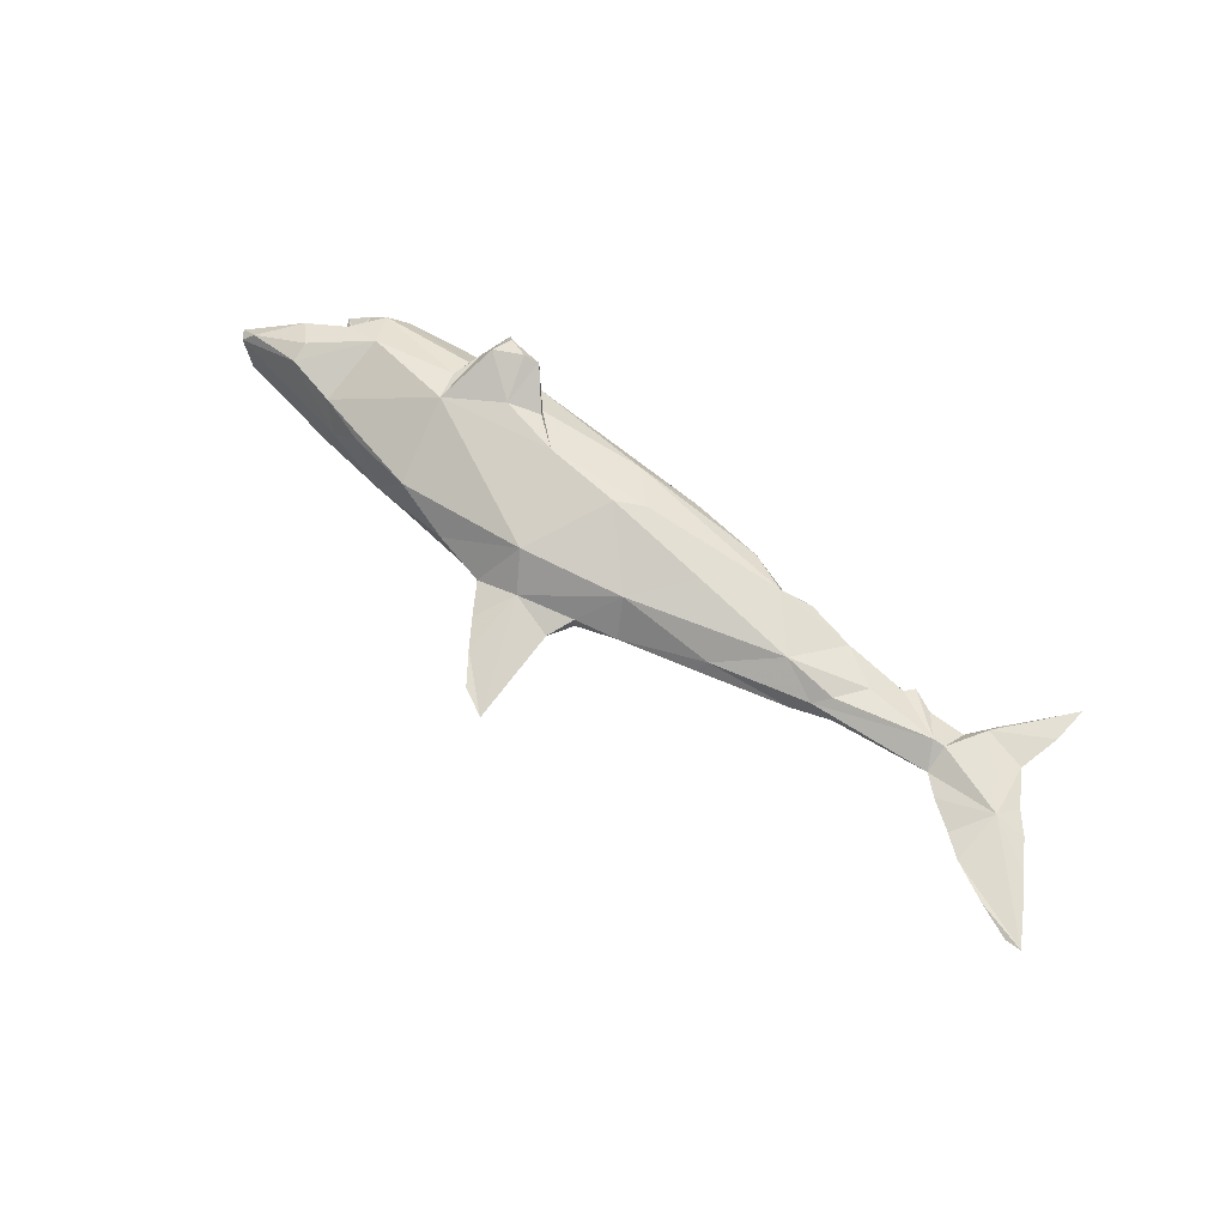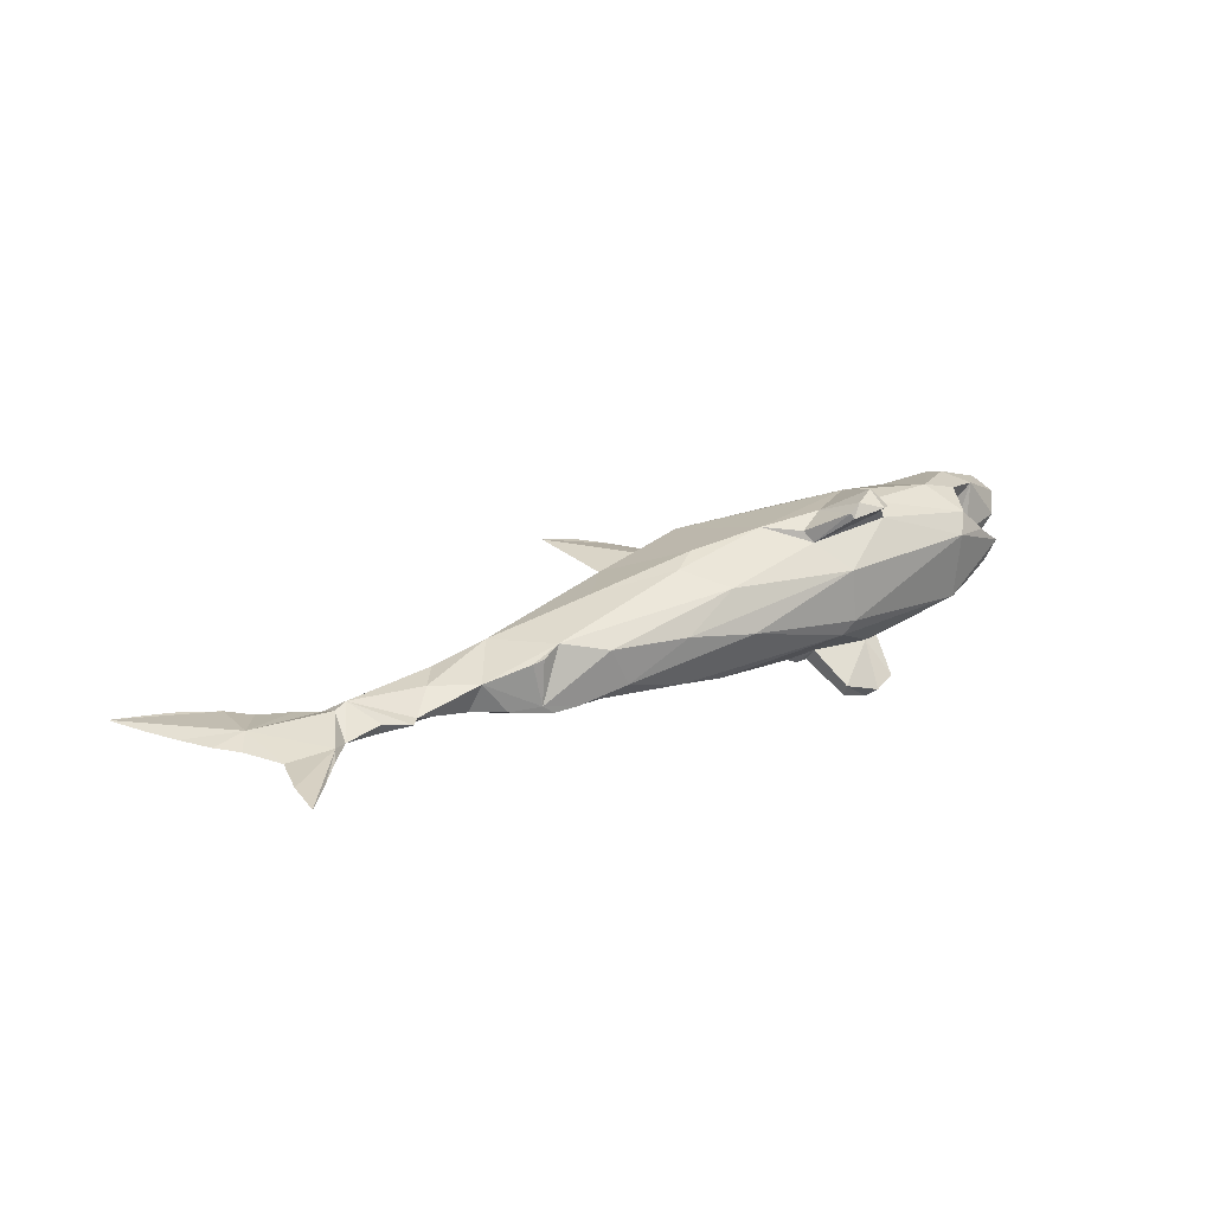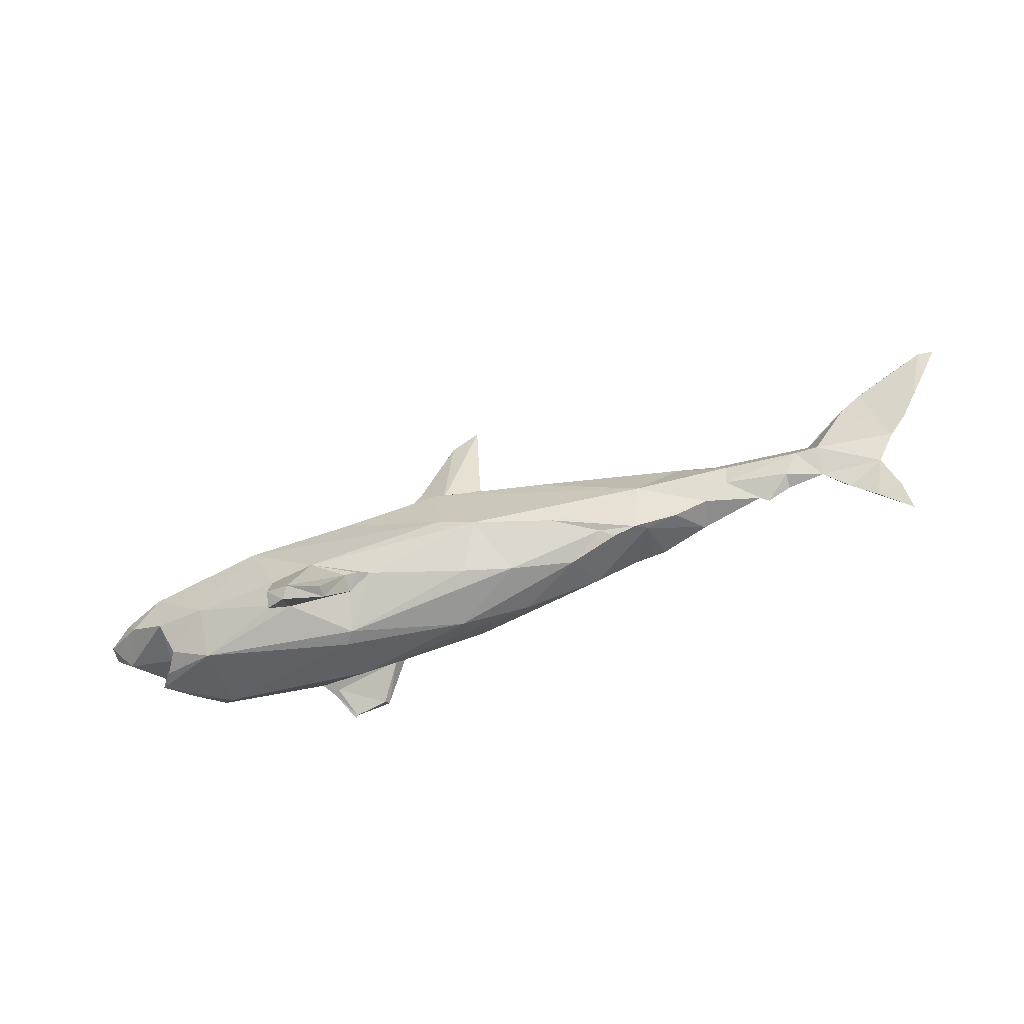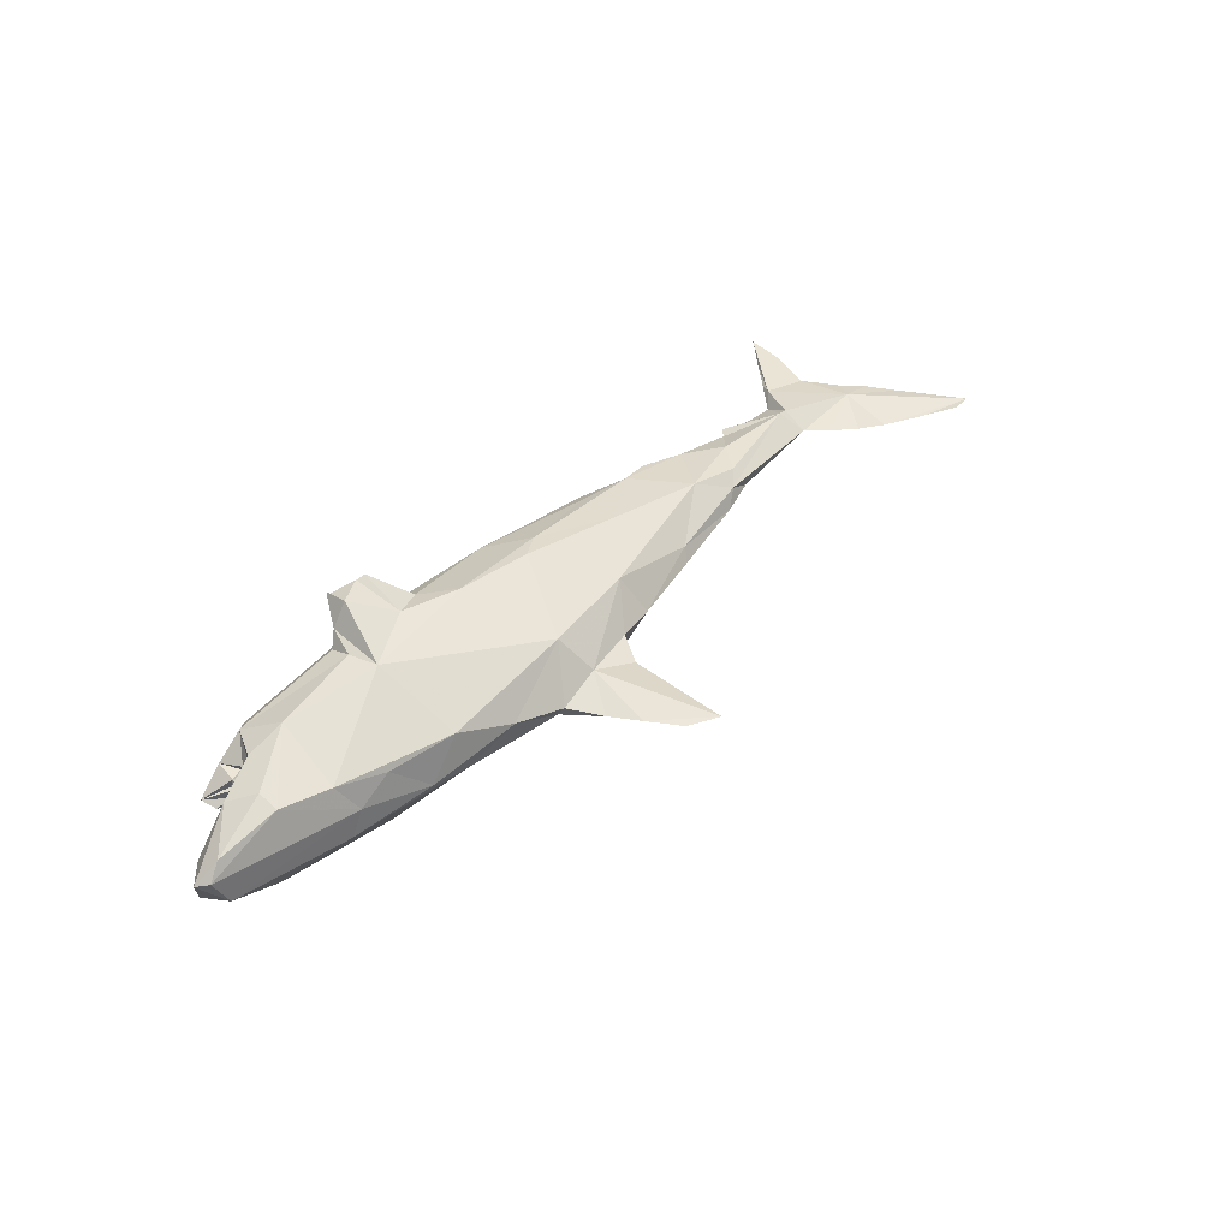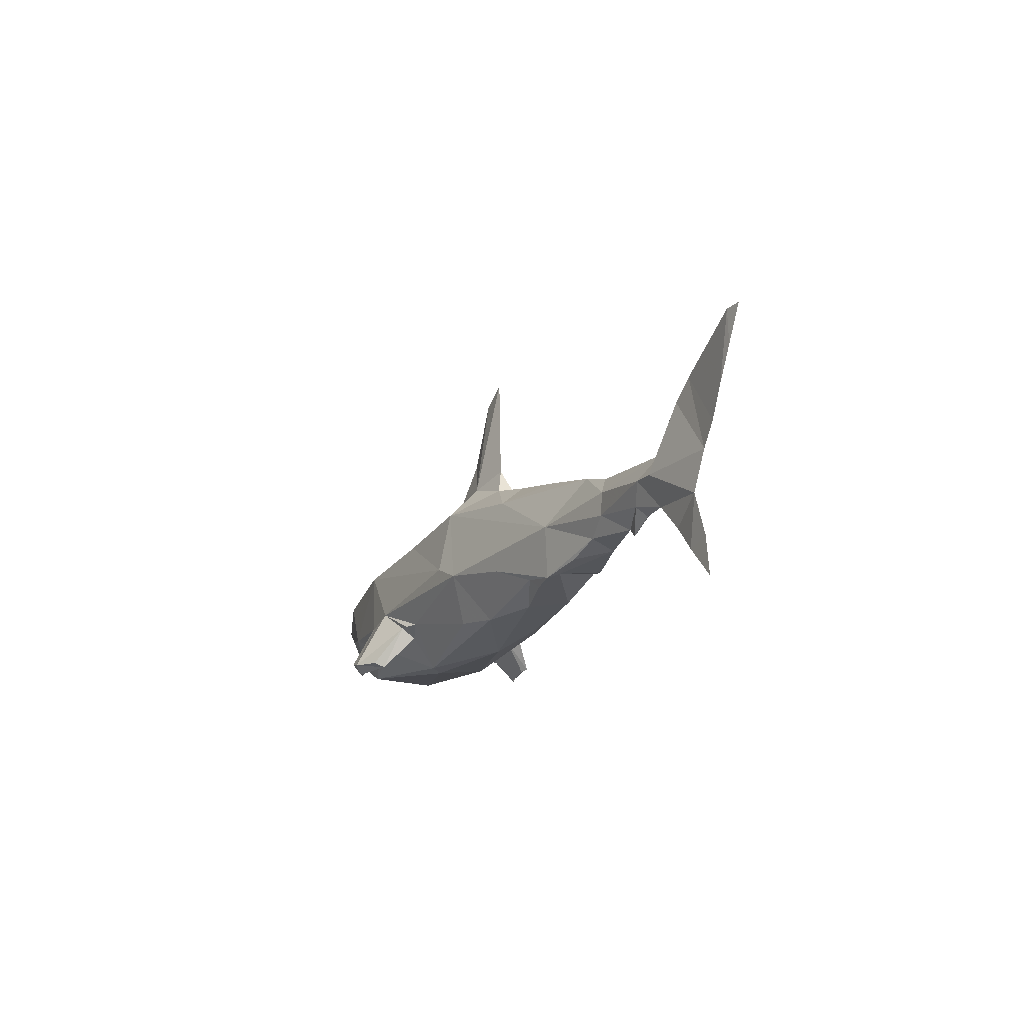
<metadata>
{"format":"obj","ext":"obj","renderer":"f3d","projection":"perspective","resolution":1024,"background":"white","views":[{"elev":63.9,"azim":-147.5,"up":"+Z"},{"elev":25.6,"azim":-39.4,"up":"+Z"},{"elev":-48.5,"azim":-160.6,"up":"+Y"},{"elev":44.4,"azim":128.7,"up":"+Z"},{"elev":-13.1,"azim":-113.8,"up":"+Y"}]}
</metadata>
<code>
v 0.5334 0.1502 0.022
v 0.65 -0.1229 -0.0959
v 0.2201 0.1706 -0.09347
v 0.007977 -0.04547 0.1903
v -1.418 -0.2029 0.000244
v -1.338 -0.1263 -0.003023
v -1.401 -0.1047 0.001189
v -1.362 0.003057 -0.003617
v -1.207 0.07766 -0.03975
v -1.273 -0.06381 0.000427
v -1.206 0.000907 -0.007683
v -1.053 -0.03942 0.000776
v -1.112 0.02009 -0.02619
v -1.029 -0.01769 0.001666
v -0.9501 0.03157 -0.04035
v -0.8881 -0.01511 -0.03348
v -0.9554 0.09111 -0.03916
v -0.8048 -0.05426 -0.04613
v -0.6961 -0.08522 -0.07193
v -0.6371 -0.09946 -0.06858
v -0.7133 0.04651 -0.08591
v -0.7237 -0.07805 -0.04881
v -0.5097 -0.1309 -0.04156
v -0.5995 -0.07527 -0.07919
v -0.4739 -0.03172 -0.1214
v -0.3509 -0.1444 -0.08743
v -0.2239 -0.1378 -0.1163
v -1.252 -0.03272 0.01089
v -1.186 0.07161 0.03695
v -1.155 0.07455 0.04911
v -1.112 -0.000687 0.007263
v -0.9633 0.03704 0.03908
v -0.864 -0.03713 0.03837
v -0.7606 0.08706 0.07326
v -0.7423 -0.06841 0.06163
v -0.7091 -0.06793 0.06402
v -0.6568 -0.05587 0.08382
v -0.5224 -0.07975 0.09449
v -0.5523 -0.119 0.05733
v -0.2806 -0.04191 0.1559
v -0.4847 0.04065 0.1224
v -0.3532 -0.1663 0.04587
v -0.198 -0.1451 0.1196
v -0.2108 -0.004032 0.1723
v -1.448 0.1557 9e-06
v -1.488 0.2346 -0.000467
v -1.528 0.3156 0.001748
v -1.569 0.4052 0.00553
v -1.528 0.4005 -0.001674
v -1.408 0.09901 -0.000591
v -1.44 0.3527 0.001764
v -1.343 0.289 -0.001166
v -1.292 0.2394 -0.007478
v -1.225 0.184 3e-06
v -1.18 0.1374 0.00499
v -1.148 0.07633 -0.04001
v -0.9207 0.1359 -0.01217
v -0.8181 0.1607 -0.01395
v -0.4307 0.1718 -0.08506
v -0.58 0.2032 -0.004419
v -0.3747 0.2366 0.001988
v -1.368 0.1484 0.01776
v -0.8611 0.1379 0.01907
v -0.9009 0.1062 0.04059
v -0.5988 0.181 0.02606
v -0.3488 0.1714 0.09572
v -0.2675 -0.01099 -0.1661
v 0.1433 -0.2277 -0.04062
v 0.03347 -0.1032 -0.1639
v -0.1689 0.02399 -0.1703
v 0.1957 -0.05348 -0.2016
v 0.135 -0.2104 -0.2546
v 0.2151 -0.2084 -0.2841
v 0.06698 -0.1063 -0.18
v 0.09913 -0.1063 -0.1809
v 0.1338 -0.2209 -0.2241
v 0.1134 -0.2181 -0.07488
v 0.09734 -0.1349 -0.1439
v 0.2809 -0.1969 -0.2711
v 0.2881 -0.2283 -0.2401
v 0.2654 -0.1522 -0.1612
v 0.2363 -0.2329 -0.2628
v 0.3211 -0.1377 -0.1694
v 0.3106 -0.08005 -0.1973
v 0.4049 0.09689 -0.1654
v 0.5468 -0.07937 -0.1671
v 0.5379 -0.199 -0.1019
v 0.6494 -0.1509 -0.1054
v 0.6881 -0.1717 -0.04838
v 0.7256 -0.1738 -0.001873
v 0.6307 -0.1038 -0.06352
v 0.7166 0.05193 -0.1266
v 0.6314 -0.07745 -0.07261
v 0.6646 -0.128 -0.03878
v 0.7121 -0.1407 -0.02034
v 0.675 -0.1301 -0.008075
v 0.694 -0.05817 -0.1305
v 0.7942 -0.01678 -0.1065
v 0.7127 -0.07934 -0.00911
v 0.8502 -0.05056 -0.000932
v 0.8998 -0.0012 -0.04197
v 0.8303 0.03152 -0.08161
v 0.8667 0.06472 -0.03524
v -0.1754 -0.2029 0.01291
v -0.008763 -0.03515 0.1901
v 0.1411 -0.2137 0.09215
v 0.08109 -0.1328 0.1562
v 0.06764 -0.1086 0.1829
v 0.1483 -0.08007 0.2077
v 0.5432 -0.2101 0.07446
v 0.1398 -0.2082 0.2273
v 0.2697 -0.1563 0.1888
v 0.2823 -0.1636 0.2034
v 0.3095 -0.1472 0.1665
v 0.3139 -0.08704 0.1919
v 0.5748 0.1068 0.1066
v 0.5439 -0.07151 0.1717
v 0.5869 -0.1724 0.1162
v 0.6524 -0.1819 0.05242
v 0.6438 -0.08228 0.1405
v 0.6312 -0.1037 0.1036
v 0.6301 -0.07101 0.0734
v 0.7051 0.01513 0.1399
v 0.7057 0.067 0.123
v 0.6636 -0.1264 0.04674
v 0.636 -0.1189 0.07036
v 0.6264 -0.1259 0.04484
v 0.6593 -0.1309 0.01977
v 0.622 -0.1054 0.07957
v 0.6746 -0.1291 0.01606
v 0.6895 -0.06913 0.03736
v 0.7564 -0.04573 0.1131
v 0.8613 0.03801 0.07952
v 0.8988 0.04875 0.0406
v 0.9204 0.01658 0.02847
v -0.1325 0.1968 -0.1218
v -0.2612 0.2519 -0.02314
v -0.2227 0.3209 -0.000636
v 0.005659 0.2693 -0.02628
v -0.1201 0.2817 -0.03411
v 0.003046 0.2876 0.005111
v -0.04119 0.3753 -0.001108
v -0.2086 0.5875 0.000511
v -0.08348 0.4527 -0.000364
v -0.1345 0.5392 -0.002693
v 0.1286 0.1476 -0.1394
v 0.3636 0.2022 -0.005231
v 0.2622 0.2143 -0.02706
v 0.5706 0.1454 -0.03786
v -0.0746 0.2056 0.1227
v -0.2629 0.2552 0.02002
v -0.112 0.2818 0.0371
v 0.2801 0.201 0.09635
v 0.3009 -0.008318 0.1988
v 0.135 0.2507 0.03873
v 0.4526 0.155 0.08547
v 0.5379 0.1481 0.03047
v 0.1335 -0.2015 0.2428
v 0.1713 -0.1925 0.2581
v 0.2282 -0.2236 0.2383
v 0.2342 -0.229 0.2437
v 0.2429 -0.1593 0.2649
v 0.5415 0.1478 0.02281
v 0.6632 0.1163 0.005419
v 0.8796 0.0583 -0.004736
v 0.8942 0.04004 -0.002568
v 0.9071 0.005138 -0.01687
v 0.8527 -0.04814 0.0001253
v 0.8491 -0.0505 0.0004544
v 0.847 -0.05122 -0.001121
v 0.699 -0.06383 -0.09804
v 0.6632 -0.06765 -0.102
v 0.6513 -0.08898 -0.08528
v 0.64 -0.1273 -0.0844
v 0.656 -0.141 -0.07664
v 0.6835 -0.1631 -0.04649
v 0.6932 -0.1652 -0.04247
v 0.6947 -0.1721 -0.04021
v 0.68 -0.1799 -0.02616
v 0.5687 -0.2051 0.06379
v 0.5499 -0.2084 0.07312
v 0.5449 -0.2087 0.07604
v 0.5209 -0.2041 0.08325
v 0.2532 -0.1694 0.1417
v 0.143 -0.1367 0.159
v 0.1339 -0.1394 0.1654
v 0.1006 -0.1578 0.1798
v 0.1009 -0.1588 0.189
v 0.07394 -0.12 0.1704
v 0.01143 -0.05457 0.1882
v 0.0167 -0.04243 0.193
v 0.09465 -0.02619 0.193
v 0.2672 0.01085 0.192
v 0.2988 0.01239 0.1887
v 0.5286 0.1216 0.105
v 0.5442 0.1189 0.1013
v 0.5241 0.1492 0.03938
v 0.525 0.1521 0.02782
v 0.4936 0.1665 -0.02573
v 0.405 0.1824 -0.03206
v 0.3046 0.1794 -0.06821
v -0.001592 -0.04205 0.1894
v -0.005986 -0.03816 0.1891
v -0.01703 -0.03535 0.1891
v -0.04099 -0.03018 0.1873
v -0.1946 0.02086 0.1664
v -0.305 0.1769 0.1
v -0.2665 0.2098 0.07534
v -0.2327 0.2605 0.02344
v -0.2419 0.2896 0.009202
v -0.2319 0.3044 -0.006001
v -0.1715 0.2708 -0.03012
v -0.1227 0.2639 -0.05248
v -0.07285 0.2281 -0.08057
v -0.001534 0.2026 -0.09038
v 0.1803 0.1734 -0.09591
v 0.6622 -0.1244 -0.1126
v 0.5956 -0.07234 -0.155
v 0.5772 -0.05591 -0.1599
v 0.419 0.09486 -0.1636
v 0.409 0.09808 -0.1623
v 0.3933 0.1065 -0.1541
f 190 189 108
f 168 167 135
f 137 59 61
f 149 199 1
f 94 175 174
f 184 183 114
f 111 158 188
f 122 132 120
f 97 100 170
f 73 82 76
f 87 89 178
f 205 204 105
f 127 125 126
f 149 163 164
f 164 165 103
f 174 2 173
f 165 166 103
f 56 13 11
f 77 27 69
f 80 81 82
f 85 86 84
f 103 166 167
f 176 177 89
f 90 178 177
f 158 108 189
f 101 167 168
f 50 53 9
f 168 169 100
f 8 7 28
f 29 55 62
f 169 170 100
f 171 172 97
f 142 139 140
f 112 111 187
f 200 201 148
f 171 170 99
f 64 63 30
f 83 79 84
f 217 218 97
f 172 173 97
f 222 3 201
f 97 173 2
f 33 37 34
f 94 95 177
f 93 91 173
f 20 22 19
f 138 152 143
f 119 181 180
f 70 67 136
f 99 93 172
f 13 15 14
f 88 217 2
f 132 99 170
f 176 175 94
f 132 169 168
f 167 166 135
f 87 179 180
f 88 175 176
f 55 54 62
f 134 135 166
f 90 125 119
f 134 165 164
f 179 178 90
f 114 112 186
f 116 124 157
f 164 163 157
f 71 70 85
f 125 128 130
f 119 126 118
f 149 92 220
f 66 65 34
f 121 120 118
f 122 129 126
f 157 163 1
f 200 199 149
f 213 212 140
f 104 68 106
f 92 97 218
f 219 220 92
f 62 53 52
f 118 114 183
f 86 218 217
f 55 30 63
f 222 221 85
f 21 17 58
f 77 69 78
f 221 220 85
f 86 85 220
f 110 106 68
f 219 218 86
f 147 198 1
f 147 199 200
f 148 201 3
f 185 184 114
f 125 122 126
f 118 182 181
f 180 179 90
f 174 175 88
f 177 178 89
f 101 100 98
f 180 181 110
f 181 182 110
f 37 33 35
f 78 69 74
f 182 183 110
f 27 67 69
f 106 110 183
f 31 30 11
f 106 184 185
f 185 186 107
f 186 187 107
f 187 188 107
f 15 21 16
f 188 189 107
f 190 4 202
f 198 197 157
f 194 193 154
f 116 157 197
f 196 195 116
f 142 144 152
f 116 195 194
f 193 192 154
f 109 154 192
f 207 208 66
f 202 4 191
f 103 92 149
f 191 192 105
f 150 105 192
f 57 17 55
f 150 193 194
f 26 27 77
f 194 195 153
f 37 36 22
f 153 195 196
f 196 197 156
f 122 125 131
f 147 156 197
f 216 215 148
f 148 215 214
f 139 214 213
f 104 77 68
f 140 212 211
f 33 32 14
f 75 73 72
f 211 210 138
f 152 138 210
f 209 208 152
f 150 152 208
f 41 40 44
f 207 206 150
f 150 206 205
f 8 11 10
f 204 203 105
f 203 202 105
f 40 107 203
f 133 134 124
f 40 204 205
f 205 206 44
f 66 44 206
f 65 61 60
f 66 208 209
f 209 210 151
f 137 151 210
f 211 212 137
f 15 13 56
f 136 137 212
f 213 214 136
f 55 63 57
f 214 215 136
f 146 136 215
f 7 6 5
f 6 7 8
f 5 6 28
f 7 5 28
f 6 8 10
f 32 33 34
f 58 59 21
f 64 30 32
f 15 56 17
f 31 13 12
f 96 94 99
f 13 31 11
f 12 13 14
f 31 12 30
f 141 152 150
f 9 11 8
f 154 109 162
f 11 9 56
f 26 104 23
f 145 142 140
f 9 8 50
f 11 29 28
f 63 64 34
f 15 17 21
f 22 20 39
f 19 22 18
f 48 46 62
f 106 42 104
f 20 19 24
f 59 136 21
f 19 18 16
f 18 22 33
f 16 21 19
f 115 114 118
f 119 127 126
f 19 21 25
f 75 72 76
f 24 23 20
f 23 24 26
f 146 85 70
f 143 145 140
f 20 23 39
f 19 25 24
f 87 83 86
f 24 25 26
f 25 21 67
f 133 132 135
f 67 21 136
f 36 35 22
f 25 67 26
f 26 67 27
f 56 9 55
f 82 79 80
f 115 113 114
f 118 120 117
f 14 15 16
f 14 16 33
f 28 6 10
f 29 11 30
f 28 29 62
f 11 28 10
f 79 73 84
f 30 12 14
f 35 33 22
f 37 35 36
f 41 37 40
f 37 41 34
f 117 120 123
f 40 37 38
f 40 38 43
f 43 38 39
f 40 43 107
f 14 32 30
f 103 102 92
f 49 51 52
f 60 58 65
f 51 49 48
f 97 98 100
f 52 51 48
f 106 43 42
f 49 52 46
f 55 9 53
f 59 60 61
f 56 55 17
f 61 66 151
f 53 54 55
f 54 53 62
f 84 71 85
f 58 17 57
f 98 92 102
f 58 57 63
f 60 59 58
f 136 59 137
f 137 61 151
f 52 48 62
f 46 48 47
f 62 46 45
f 55 29 30
f 65 66 61
f 34 65 63
f 66 34 41
f 26 77 104
f 68 77 87
f 82 73 79
f 81 80 83
f 153 147 155
f 83 80 79
f 141 142 152
f 81 83 87
f 77 78 81
f 81 78 76
f 77 81 87
f 123 132 133
f 69 71 74
f 71 69 67
f 74 71 75
f 49 47 48
f 84 73 71
f 144 143 152
f 71 73 75
f 74 75 78
f 72 73 76
f 81 76 82
f 67 70 71
f 84 86 83
f 94 91 93
f 39 38 37
f 88 89 87
f 97 92 98
f 99 94 93
f 101 98 102
f 109 158 159
f 102 103 101
f 109 108 158
f 43 106 107
f 46 47 49
f 42 43 39
f 110 68 87
f 113 115 154
f 114 113 112
f 116 154 117
f 117 154 115
f 116 117 124
f 117 115 118
f 120 121 129
f 121 118 126
f 124 117 123
f 124 123 133
f 125 90 128
f 37 22 39
f 119 125 127
f 128 90 130
f 132 122 131
f 120 132 123
f 122 120 129
f 134 133 135
f 99 132 131
f 112 113 160
f 124 134 157
f 140 138 143
f 139 142 141
f 139 141 155
f 113 162 161
f 136 146 70
f 8 62 50
f 145 144 142
f 144 145 143
f 153 156 147
f 34 64 32
f 18 33 16
f 39 23 42
f 58 63 65
f 155 148 139
f 96 99 130
f 148 155 147
f 8 28 62
f 53 50 52
f 52 50 45
f 41 44 66
f 45 46 52
f 45 50 62
f 23 104 42
f 75 76 78
f 86 88 87
f 90 95 96
f 94 96 95
f 131 125 130
f 90 96 130
f 121 126 129
f 113 154 162
f 161 162 160
f 113 161 160
f 99 131 130
f 150 155 141
f 155 150 153
f 111 112 160
f 162 109 159
f 159 158 111
f 159 111 160
f 159 160 162
f 1 163 149
f 174 91 94
f 188 187 111
f 170 171 97
f 178 179 87
f 164 103 149
f 173 91 174
f 167 101 103
f 177 95 90
f 189 188 158
f 168 100 101
f 187 186 112
f 108 109 191
f 190 191 4
f 190 108 191
f 2 217 97
f 177 176 94
f 173 172 93
f 180 90 119
f 172 171 99
f 2 174 88
f 170 169 132
f 168 135 132
f 180 110 87
f 176 89 88
f 166 165 134
f 164 157 134
f 186 185 114
f 220 221 149
f 1 198 157
f 218 219 92
f 183 182 118
f 217 88 86
f 201 200 222
f 222 149 221
f 222 200 149
f 85 146 222
f 146 216 3
f 222 146 3
f 220 219 86
f 1 199 147
f 200 148 147
f 3 216 148
f 181 119 118
f 183 184 106
f 185 107 106
f 202 203 190
f 203 107 189
f 190 203 189
f 197 196 116
f 194 154 116
f 192 191 109
f 191 105 202
f 192 193 150
f 194 153 150
f 196 156 153
f 197 198 147
f 214 139 148
f 213 140 139
f 211 138 140
f 210 209 152
f 208 207 150
f 205 105 150
f 203 204 40
f 205 44 40
f 206 207 66
f 209 151 66
f 210 211 137
f 212 213 136
f 215 216 146

</code>
